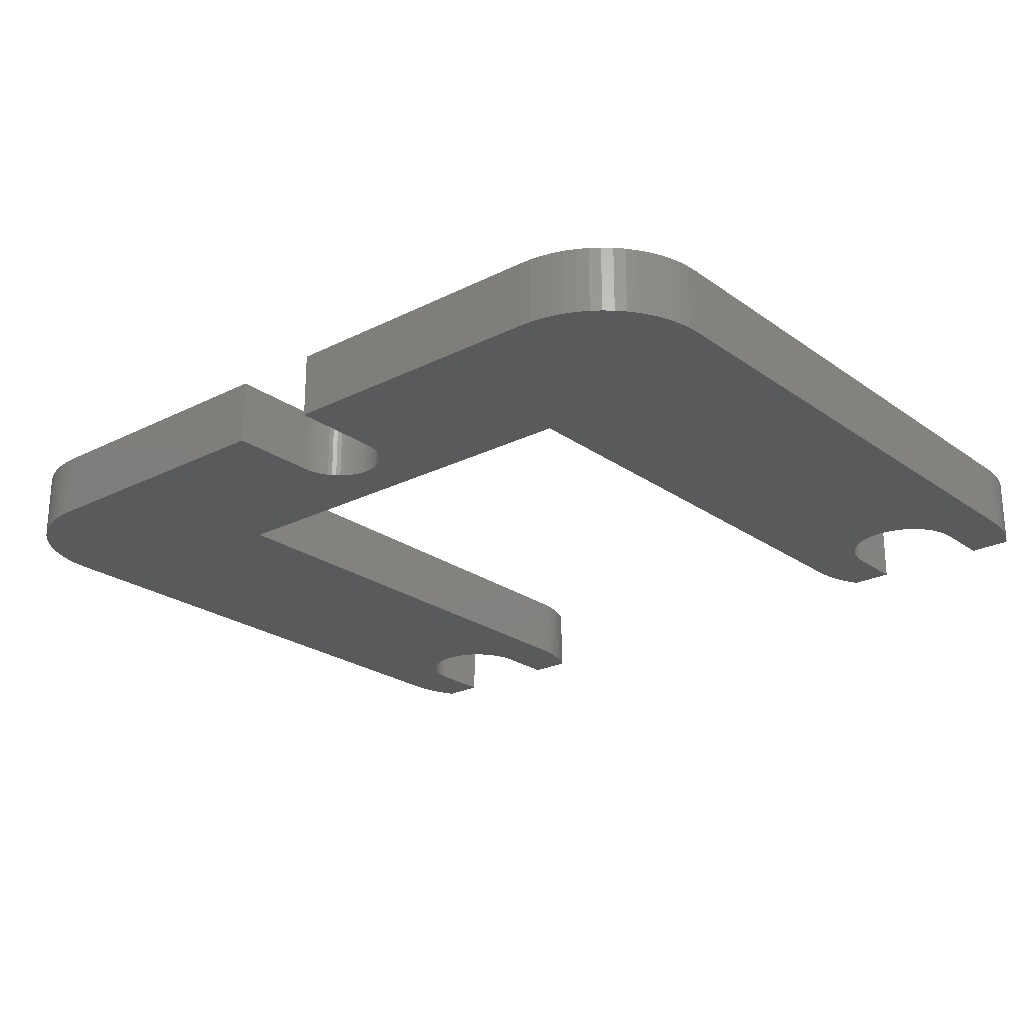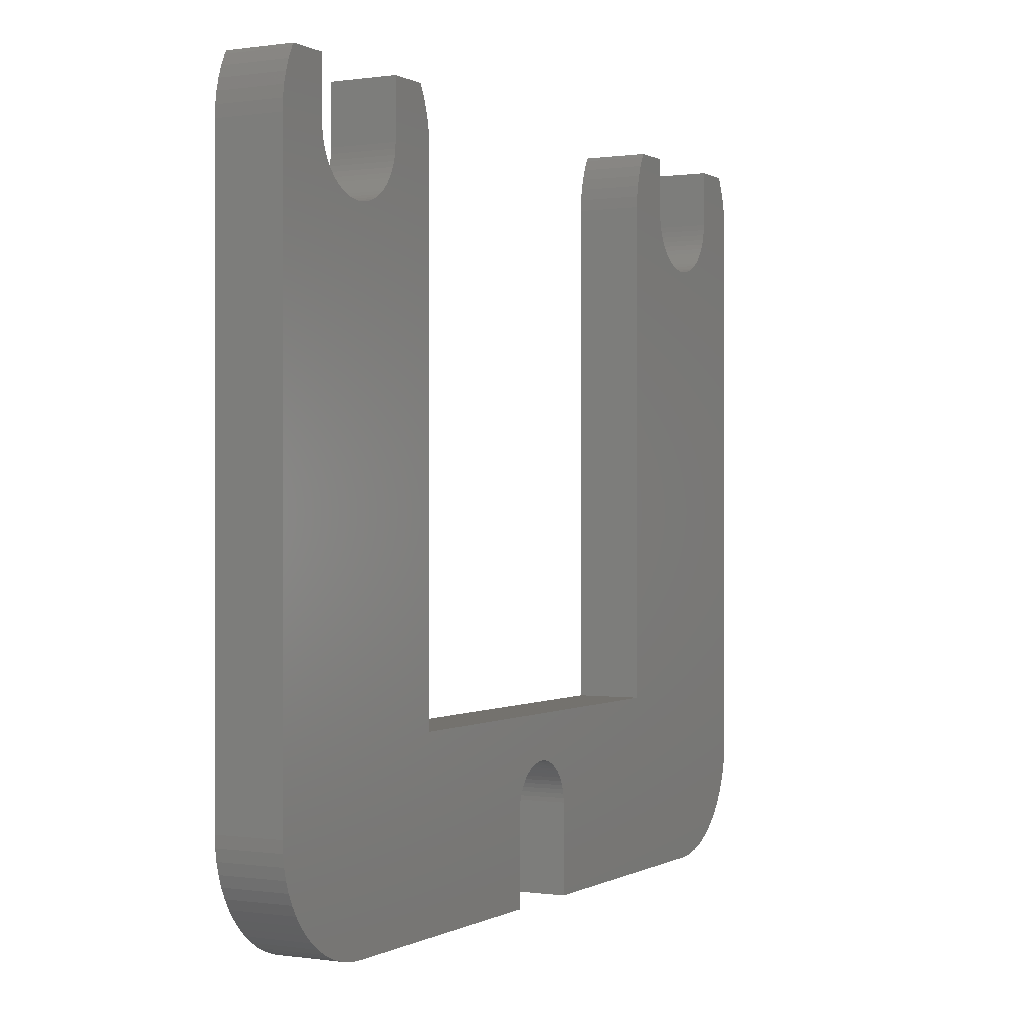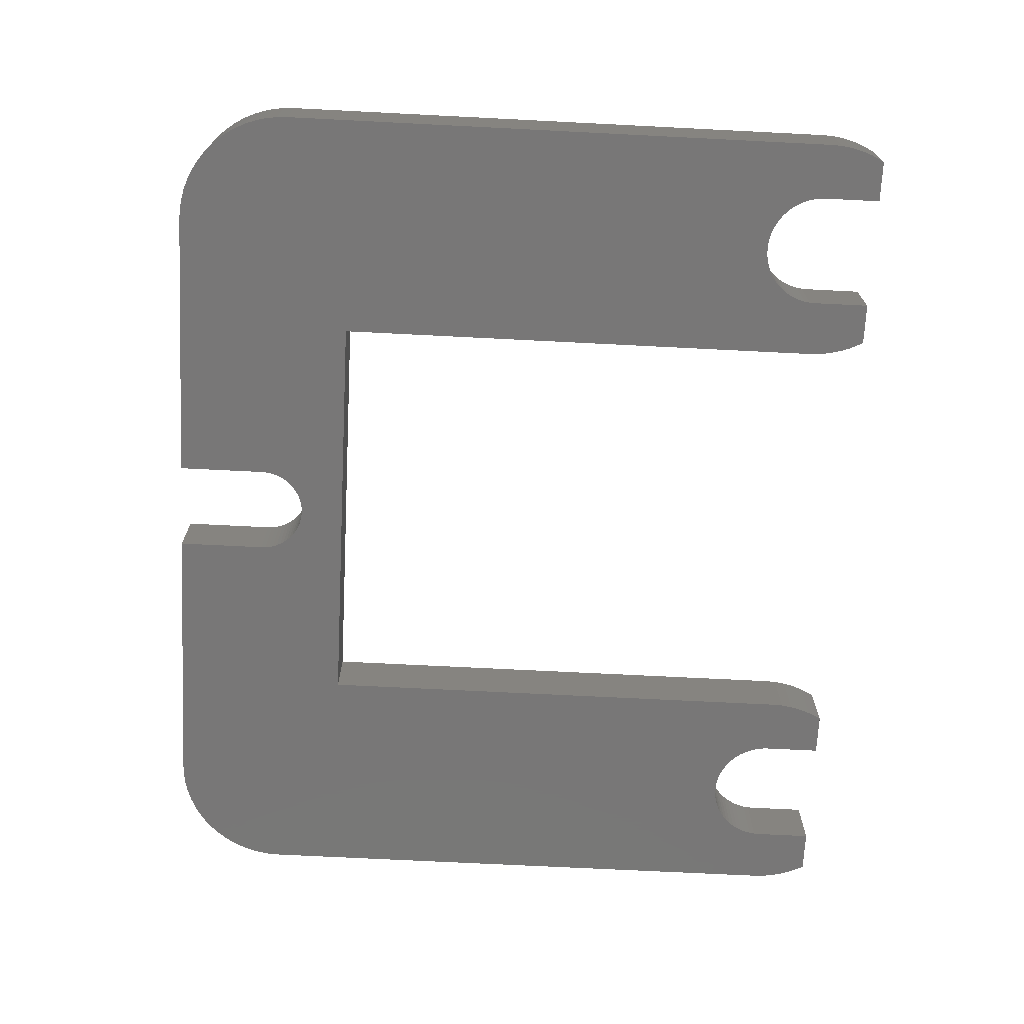
<metadata>
{"format":"stl","ext":"stl","renderer":"f3d","projection":"perspective","resolution":1024,"background":"white","views":[{"elev":-23.7,"azim":40.2,"up":"+Z"},{"elev":-0.0,"azim":-61.6,"up":"+Y"},{"elev":-70.1,"azim":87.1,"up":"+Z"}]}
</metadata>
<code>
# stl→obj: 340 verts, 676 faces
v 28.48 -5.024 -3
v 27.99 -4.85 3
v 28.48 -5.024 3
v 27.99 -4.85 -3
v 25.37 -2.475 3
v 25.15 -2.009 -3
v 25.15 -2.009 3
v 25.37 -2.475 -3
v 34.85 -2.009 -3
v 35.02 -1.524 3
v 35.02 -1.524 -3
v 34.85 -2.009 3
v 32.01 -4.85 -3
v 31.52 -5.024 3
v 32.01 -4.85 3
v 31.52 -5.024 -3
v 33.71 -3.712 -3
v 34.06 -3.331 3
v 34.06 -3.331 -3
v 33.71 -3.712 3
v 35.15 -1.024 3
v 35.15 -1.024 -3
v 31.02 -5.149 3
v 31.02 -5.149 -3
v 32.92 -4.365 -3
v 32.47 -4.63 3
v 32.92 -4.365 3
v 32.47 -4.63 -3
v 33.33 -4.058 3
v 33.33 -4.058 -3
v 34.37 -2.917 3
v 34.37 -2.917 -3
v 34.63 -2.475 -3
v 34.63 -2.475 3
v 29.49 -5.225 -3
v 28.98 -5.149 3
v 29.49 -5.225 3
v 28.98 -5.149 -3
v 30 -5.25 -3
v 30 -5.25 3
v 27.53 -4.63 -3
v 27.08 -4.365 3
v 27.53 -4.63 3
v 27.08 -4.365 -3
v 26.67 -4.058 -3
v 26.29 -3.712 3
v 26.67 -4.058 3
v 26.29 -3.712 -3
v 24.98 -1.524 3
v 24.85 -1.024 -3
v 24.85 -1.024 3
v 24.98 -1.524 -3
v 24.78 -0.5146 3
v 24.75 0 -3
v 24.75 0 3
v 24.78 -0.5146 -3
v 25.94 -3.331 3
v 25.63 -2.917 -3
v 25.63 -2.917 3
v 25.94 -3.331 -3
v 30.51 -5.225 -3
v 30.51 -5.225 3
v 35.22 -0.5146 3
v 35.22 -0.5146 -3
v 35.25 0 3
v 35.25 0 -3
v 24.75 5.25 -3
v 24.75 5.25 3
v -24.75 0 3
v -19.5 0 3
v -19.55 1.029 3
v 20.74 4.95 3
v 20.92 5.25 3
v 40.5 0 3
v 40.45 1.029 3
v 40.3 2.048 3
v 40.05 3.048 3
v 39.7 4.018 3
v 40.5 -52.8 3
v 35.25 5.25 3
v 39.26 4.95 3
v 39.08 5.25 3
v 30 -63.3 3
v 19.5 -46.7 3
v 30.22 -63.29 3
v 40.45 -53.83 3
v 40.05 -55.85 3
v 39.7 -56.82 3
v 39.26 -57.75 3
v 38.73 -58.63 3
v 38.12 -59.46 3
v 37.42 -60.22 3
v 36.66 -60.92 3
v 35.83 -61.53 3
v 34.95 -62.06 3
v 34.02 -62.5 3
v 40.3 -54.85 3
v 33.05 -62.85 3
v 32.05 -63.1 3
v 31.03 -63.25 3
v 19.5 0 3
v 20.3 4.018 3
v 19.95 3.048 3
v 19.7 2.048 3
v 19.55 1.029 3
v 4.15 -63.3 3
v 4.15 -55 3
v 4.13 -54.59 3
v 4.07 -54.19 3
v 3.971 -53.8 3
v 3.834 -53.41 3
v 3.66 -53.04 3
v 3.451 -52.69 3
v 3.208 -52.37 3
v 2.934 -52.07 3
v 2.633 -51.79 3
v 2.306 -51.55 3
v 1.956 -51.34 3
v 1.588 -51.17 3
v 1.205 -51.03 3
v 0.8096 -50.93 3
v 0.4068 -50.87 3
v 0 -50.85 3
v -19.5 -46.7 3
v -0.4068 -50.87 3
v -0.8096 -50.93 3
v -1.205 -51.03 3
v -1.588 -51.17 3
v -1.956 -51.34 3
v -2.306 -51.55 3
v -2.633 -51.79 3
v -2.934 -52.07 3
v -3.208 -52.37 3
v -3.451 -52.69 3
v -3.66 -53.04 3
v -3.834 -53.41 3
v -3.971 -53.8 3
v -4.07 -54.19 3
v -4.13 -54.59 3
v -4.15 -55 3
v -4.15 -63.3 3
v -19.7 2.048 3
v -19.95 3.048 3
v -20.3 4.018 3
v -24.75 5.25 3
v -20.74 4.95 3
v -20.92 5.25 3
v -24.78 -0.5146 3
v -24.85 -1.024 3
v -24.98 -1.524 3
v -25.15 -2.009 3
v -25.37 -2.475 3
v -25.63 -2.917 3
v -25.94 -3.331 3
v -26.29 -3.712 3
v -26.67 -4.058 3
v -27.08 -4.365 3
v -27.53 -4.63 3
v -27.99 -4.85 3
v -28.48 -5.024 3
v -28.98 -5.149 3
v -29.49 -5.225 3
v -30 -5.25 3
v -30 -63.3 3
v -30.51 -5.225 3
v -31.02 -5.149 3
v -40.5 -52.8 3
v -31.52 -5.024 3
v -32.01 -4.85 3
v -31.03 -63.25 3
v -32.47 -4.63 3
v -32.92 -4.365 3
v -32.05 -63.1 3
v -33.33 -4.058 3
v -40.5 0 3
v -33.71 -3.712 3
v -33.05 -62.85 3
v -34.06 -3.331 3
v -34.37 -2.917 3
v -34.63 -2.475 3
v -34.85 -2.009 3
v -34.02 -62.5 3
v -35.02 -1.524 3
v -35.15 -1.024 3
v -35.22 -0.5146 3
v -35.25 0 3
v -34.95 -62.06 3
v -39.7 4.018 3
v -35.25 5.25 3
v -35.83 -61.53 3
v -36.66 -60.92 3
v -37.42 -60.22 3
v -38.12 -59.46 3
v -39.26 4.95 3
v -39.08 5.25 3
v -40.05 3.048 3
v -38.73 -58.63 3
v -40.3 2.048 3
v -39.26 -57.75 3
v -40.45 1.029 3
v -39.7 -56.82 3
v -40.05 -55.85 3
v -40.3 -54.85 3
v -40.45 -53.83 3
v 35.25 5.25 -3
v -4.15 -63.3 -3
v -19.5 -46.7 -3
v -4.15 -55 -3
v -26.67 -4.058 -3
v -19.5 0 -3
v -25.94 -3.331 -3
v -26.29 -3.712 -3
v -25.37 -2.475 -3
v -25.63 -2.917 -3
v -24.98 -1.524 -3
v -25.15 -2.009 -3
v -24.78 -0.5146 -3
v -24.85 -1.024 -3
v -24.75 0 -3
v -19.55 1.029 -3
v -19.7 2.048 -3
v -20.3 4.018 -3
v -24.75 5.25 -3
v -20.74 4.95 -3
v -19.95 3.048 -3
v -27.08 -4.365 -3
v -27.53 -4.63 -3
v -27.99 -4.85 -3
v -28.48 -5.024 -3
v -28.98 -5.149 -3
v -29.49 -5.225 -3
v -30 -63.3 -3
v -40.5 -52.8 -3
v -31.02 -5.149 -3
v -30 -5.25 -3
v -30.51 -5.225 -3
v -31.03 -63.25 -3
v -31.52 -5.024 -3
v -32.05 -63.1 -3
v -32.01 -4.85 -3
v -32.47 -4.63 -3
v -33.05 -62.85 -3
v -32.92 -4.365 -3
v -33.33 -4.058 -3
v -34.02 -62.5 -3
v -40.5 0 -3
v -33.71 -3.712 -3
v -34.06 -3.331 -3
v -34.37 -2.917 -3
v -34.95 -62.06 -3
v -34.63 -2.475 -3
v -34.85 -2.009 -3
v -35.02 -1.524 -3
v -35.15 -1.024 -3
v -35.83 -61.53 -3
v -35.22 -0.5146 -3
v -36.66 -60.92 -3
v -37.42 -60.22 -3
v -38.12 -59.46 -3
v -38.73 -58.63 -3
v -35.25 0 -3
v -39.26 -57.75 -3
v -40.45 1.029 -3
v -39.7 -56.82 -3
v -40.3 2.048 -3
v -40.05 -55.85 -3
v -39.26 4.95 -3
v -35.25 5.25 -3
v -39.7 4.018 -3
v -40.3 -54.85 -3
v -39.08 5.25 -3
v -40.45 -53.83 -3
v -40.05 3.048 -3
v 40.5 0 -3
v 40.5 -52.8 -3
v 30.22 -63.29 -3
v 35.83 -61.53 -3
v 34.95 -62.06 -3
v 34.02 -62.5 -3
v 33.05 -62.85 -3
v 19.5 -46.7 -3
v 32.05 -63.1 -3
v 31.03 -63.25 -3
v 30 -63.3 -3
v 19.5 0 -3
v 20.3 4.018 -3
v 19.55 1.029 -3
v 20.74 4.95 -3
v 20.92 5.25 -3
v 19.95 3.048 -3
v 19.7 2.048 -3
v 4.15 -63.3 -3
v 4.15 -55 -3
v 4.13 -54.59 -3
v 4.07 -54.19 -3
v 3.971 -53.8 -3
v 3.834 -53.41 -3
v 3.66 -53.04 -3
v 3.451 -52.69 -3
v 3.208 -52.37 -3
v 2.934 -52.07 -3
v 2.633 -51.79 -3
v 2.306 -51.55 -3
v 1.956 -51.34 -3
v 1.588 -51.17 -3
v 1.205 -51.03 -3
v 0.8096 -50.93 -3
v 0.4068 -50.87 -3
v 0 -50.85 -3
v -0.4068 -50.87 -3
v -0.8096 -50.93 -3
v -1.205 -51.03 -3
v -1.588 -51.17 -3
v -1.956 -51.34 -3
v -2.306 -51.55 -3
v -2.633 -51.79 -3
v -2.934 -52.07 -3
v -3.208 -52.37 -3
v -3.451 -52.69 -3
v -3.66 -53.04 -3
v -3.834 -53.41 -3
v -3.971 -53.8 -3
v -4.07 -54.19 -3
v -4.13 -54.59 -3
v 40.45 -53.83 -3
v 40.3 -54.85 -3
v 40.45 1.029 -3
v 40.05 -55.85 -3
v 40.3 2.048 -3
v 39.7 -56.82 -3
v 40.05 3.048 -3
v 39.26 -57.75 -3
v 39.7 4.018 -3
v 38.73 -58.63 -3
v 38.12 -59.46 -3
v 37.42 -60.22 -3
v 36.66 -60.92 -3
v 39.26 4.95 -3
v 39.08 5.25 -3
v -20.92 5.25 -3
f 1 2 3
f 2 1 4
f 5 6 7
f 6 5 8
f 9 10 11
f 10 9 12
f 13 14 15
f 14 13 16
f 17 18 19
f 18 17 20
f 11 21 22
f 21 11 10
f 16 23 14
f 23 16 24
f 25 26 27
f 26 25 28
f 17 29 20
f 29 17 30
f 30 27 29
f 27 30 25
f 19 31 32
f 31 19 18
f 33 12 9
f 12 33 34
f 32 34 33
f 34 32 31
f 35 36 37
f 36 35 38
f 39 37 40
f 37 39 35
f 41 42 43
f 42 41 44
f 45 46 47
f 46 45 48
f 4 43 2
f 43 4 41
f 49 50 51
f 50 49 52
f 53 54 55
f 54 53 56
f 57 58 59
f 58 57 60
f 61 40 62
f 40 61 39
f 22 63 64
f 63 22 21
f 64 65 66
f 65 64 63
f 24 62 23
f 62 24 61
f 28 15 26
f 15 28 13
f 38 3 36
f 3 38 1
f 44 47 42
f 47 44 45
f 51 56 53
f 56 51 50
f 7 52 49
f 52 7 6
f 59 8 5
f 8 59 58
f 46 60 57
f 60 46 48
f 55 67 68
f 67 55 54
f 69 70 71
f 72 68 73
f 65 74 75
f 29 74 20
f 65 75 76
f 74 18 20
f 65 76 77
f 74 31 18
f 65 77 78
f 74 29 79
f 80 78 81
f 74 34 31
f 80 81 82
f 27 79 29
f 26 79 27
f 15 79 26
f 14 79 15
f 23 79 14
f 78 80 65
f 74 65 63
f 74 63 21
f 74 21 10
f 74 10 12
f 74 12 34
f 83 79 84
f 85 79 83
f 79 85 86
f 87 85 88
f 88 85 89
f 90 85 91
f 91 85 92
f 92 85 93
f 94 85 95
f 93 85 94
f 95 85 96
f 89 85 90
f 86 85 97
f 96 85 98
f 79 23 84
f 84 23 62
f 98 85 99
f 84 62 40
f 99 85 100
f 84 40 37
f 84 37 36
f 84 36 3
f 84 3 2
f 84 2 43
f 84 43 42
f 84 42 47
f 101 47 46
f 101 46 57
f 101 57 59
f 101 59 5
f 101 5 7
f 101 7 49
f 101 49 51
f 101 51 53
f 102 68 72
f 68 102 55
f 103 55 102
f 104 55 103
f 105 55 104
f 101 55 105
f 55 101 53
f 47 101 84
f 97 85 87
f 106 84 107
f 84 106 83
f 84 108 107
f 84 109 108
f 84 110 109
f 84 111 110
f 84 112 111
f 84 113 112
f 84 114 113
f 84 115 114
f 84 116 115
f 84 117 116
f 84 118 117
f 84 119 118
f 84 120 119
f 84 121 120
f 84 122 121
f 84 123 122
f 124 123 84
f 123 124 125
f 125 124 126
f 124 127 126
f 124 128 127
f 124 129 128
f 124 130 129
f 124 131 130
f 124 132 131
f 124 133 132
f 124 134 133
f 124 135 134
f 124 136 135
f 124 137 136
f 124 138 137
f 124 139 138
f 124 140 139
f 124 141 140
f 69 71 142
f 69 142 143
f 69 143 144
f 145 144 146
f 145 146 147
f 144 145 69
f 70 69 148
f 70 148 149
f 70 149 150
f 70 150 151
f 70 151 152
f 70 152 153
f 70 153 154
f 70 154 155
f 156 70 155
f 70 156 124
f 157 124 156
f 158 124 157
f 159 124 158
f 160 124 159
f 161 124 160
f 162 124 161
f 163 124 162
f 124 164 141
f 165 124 163
f 166 124 165
f 124 166 167
f 124 167 164
f 167 166 168
f 167 168 169
f 164 167 170
f 167 169 171
f 167 171 172
f 170 167 173
f 167 172 174
f 175 174 176
f 173 167 177
f 175 176 178
f 175 178 179
f 175 179 180
f 175 180 181
f 177 167 182
f 175 181 183
f 175 183 184
f 175 184 185
f 175 185 186
f 182 167 187
f 188 186 189
f 187 167 190
f 190 167 191
f 191 167 192
f 192 167 193
f 194 189 195
f 189 194 188
f 174 175 167
f 186 188 196
f 193 167 197
f 186 196 198
f 197 167 199
f 186 198 200
f 199 167 201
f 186 200 175
f 201 167 202
f 202 167 203
f 203 167 204
f 66 80 205
f 80 66 65
f 206 207 208
f 209 210 207
f 211 210 212
f 213 210 214
f 215 210 216
f 217 210 218
f 219 210 217
f 220 219 221
f 222 223 224
f 223 222 219
f 225 219 222
f 221 219 225
f 210 219 220
f 218 210 215
f 216 210 213
f 214 210 211
f 210 209 212
f 207 226 209
f 207 227 226
f 207 228 227
f 207 229 228
f 207 230 229
f 207 231 230
f 232 207 206
f 233 207 232
f 234 207 233
f 207 235 231
f 207 236 235
f 233 232 237
f 207 234 236
f 234 233 238
f 233 237 239
f 238 233 240
f 240 233 241
f 233 239 242
f 241 233 243
f 243 233 244
f 233 242 245
f 246 244 233
f 244 246 247
f 247 246 248
f 248 246 249
f 233 245 250
f 249 246 251
f 251 246 252
f 252 246 253
f 253 246 254
f 233 250 255
f 254 246 256
f 233 255 257
f 233 257 258
f 233 258 259
f 233 259 260
f 256 246 261
f 233 260 262
f 263 261 246
f 233 262 264
f 265 261 263
f 233 264 266
f 267 268 269
f 233 266 270
f 268 267 271
f 233 270 272
f 261 269 268
f 269 261 273
f 273 261 265
f 274 64 66
f 275 22 64
f 275 11 22
f 276 277 278
f 275 9 11
f 275 33 9
f 275 32 33
f 275 19 32
f 276 278 279
f 275 17 19
f 275 30 17
f 276 279 280
f 275 25 30
f 24 275 281
f 276 280 282
f 275 28 25
f 275 13 28
f 276 282 283
f 275 16 13
f 275 24 16
f 284 275 276
f 275 284 281
f 24 281 61
f 61 281 39
f 39 281 35
f 35 281 38
f 38 281 1
f 1 281 4
f 4 281 41
f 41 281 44
f 44 281 45
f 285 45 281
f 45 285 48
f 48 285 60
f 60 285 58
f 58 285 8
f 8 285 6
f 6 285 52
f 286 67 54
f 285 54 56
f 52 285 50
f 54 285 287
f 67 286 288
f 67 288 289
f 54 290 286
f 54 291 290
f 50 285 56
f 292 281 284
f 293 281 292
f 294 281 293
f 295 281 294
f 296 281 295
f 297 281 296
f 298 281 297
f 299 281 298
f 300 281 299
f 301 281 300
f 302 281 301
f 303 281 302
f 304 281 303
f 305 281 304
f 306 281 305
f 307 281 306
f 308 281 307
f 309 281 308
f 207 309 310
f 207 310 311
f 309 207 281
f 312 207 311
f 313 207 312
f 314 207 313
f 315 207 314
f 316 207 315
f 317 207 316
f 318 207 317
f 319 207 318
f 320 207 319
f 321 207 320
f 322 207 321
f 323 207 322
f 324 207 323
f 207 324 208
f 277 275 325
f 64 274 275
f 277 325 326
f 274 66 327
f 277 326 328
f 327 66 329
f 277 328 330
f 329 66 331
f 277 330 332
f 331 66 333
f 205 333 66
f 277 332 334
f 277 334 335
f 277 335 336
f 277 336 337
f 276 275 277
f 333 205 338
f 338 205 339
f 54 287 291
f 224 223 340
f 213 151 216
f 151 213 152
f 228 160 159
f 160 228 229
f 212 154 211
f 154 212 155
f 215 149 218
f 149 215 150
f 238 169 168
f 169 238 240
f 178 249 179
f 249 178 248
f 181 253 183
f 253 181 252
f 217 69 219
f 69 217 148
f 226 158 157
f 158 226 227
f 212 156 155
f 156 212 209
f 209 157 156
f 157 209 226
f 211 153 214
f 153 211 154
f 214 152 213
f 152 214 153
f 244 176 174
f 176 244 247
f 243 174 172
f 174 243 244
f 241 172 171
f 172 241 243
f 236 166 165
f 166 236 234
f 180 252 181
f 252 180 251
f 179 251 180
f 251 179 249
f 185 261 186
f 261 185 256
f 183 254 184
f 254 183 253
f 184 256 185
f 256 184 254
f 229 161 160
f 161 229 230
f 231 163 162
f 163 231 235
f 230 162 161
f 162 230 231
f 227 159 158
f 159 227 228
f 216 150 215
f 150 216 151
f 218 148 217
f 148 218 149
f 240 171 169
f 171 240 241
f 234 168 166
f 168 234 238
f 235 165 163
f 165 235 236
f 176 248 178
f 248 176 247
f 186 268 189
f 268 186 261
f 219 145 223
f 145 219 69
f 293 108 294
f 108 293 107
f 140 324 139
f 324 140 208
f 310 123 125
f 123 310 309
f 302 115 116
f 115 302 301
f 317 131 132
f 131 317 316
f 314 128 129
f 128 314 313
f 297 112 298
f 112 297 111
f 306 119 120
f 119 306 305
f 304 117 118
f 117 304 303
f 135 319 134
f 319 135 320
f 134 318 133
f 318 134 319
f 315 129 130
f 129 315 314
f 312 126 127
f 126 312 311
f 295 110 296
f 110 295 109
f 294 109 295
f 109 294 108
f 296 111 297
f 111 296 110
f 299 114 300
f 114 299 113
f 300 115 301
f 115 300 114
f 298 113 299
f 113 298 112
f 308 121 122
f 121 308 307
f 309 122 123
f 122 309 308
f 305 118 119
f 118 305 304
f 303 116 117
f 116 303 302
f 138 322 137
f 322 138 323
f 136 320 135
f 320 136 321
f 137 321 136
f 321 137 322
f 139 323 138
f 323 139 324
f 316 130 131
f 130 316 315
f 313 127 128
f 127 313 312
f 311 125 126
f 125 311 310
f 307 120 121
f 120 307 306
f 133 317 132
f 317 133 318
f 141 208 140
f 208 141 206
f 292 107 293
f 107 292 106
f 74 327 75
f 327 74 274
f 291 103 290
f 103 291 104
f 79 274 74
f 274 79 275
f 97 325 86
f 325 97 326
f 281 101 285
f 101 281 84
f 287 104 291
f 104 287 105
f 290 102 286
f 102 290 103
f 285 105 287
f 105 285 101
f 88 328 87
f 328 88 330
f 86 275 79
f 275 86 325
f 87 326 97
f 326 87 328
f 77 333 78
f 333 77 331
f 78 338 81
f 338 78 333
f 286 72 288
f 72 286 102
f 89 330 88
f 330 89 332
f 76 331 77
f 331 76 329
f 81 339 82
f 339 81 338
f 288 73 289
f 73 288 72
f 277 93 94
f 93 277 337
f 91 334 90
f 334 91 335
f 92 335 91
f 335 92 336
f 280 96 98
f 96 280 279
f 278 94 95
f 94 278 277
f 283 99 100
f 99 283 282
f 75 329 76
f 329 75 327
f 90 332 89
f 332 90 334
f 337 92 93
f 92 337 336
f 279 95 96
f 95 279 278
f 276 100 85
f 100 276 283
f 282 98 99
f 98 282 280
f 70 220 71
f 220 70 210
f 233 175 246
f 175 233 167
f 265 196 273
f 196 265 198
f 124 210 70
f 210 124 207
f 144 224 146
f 224 144 222
f 263 198 265
f 198 263 200
f 273 188 269
f 188 273 196
f 246 200 263
f 200 246 175
f 239 170 173
f 170 239 237
f 143 222 144
f 222 143 225
f 269 194 267
f 194 269 188
f 270 204 272
f 204 270 203
f 71 221 142
f 221 71 220
f 142 225 143
f 225 142 221
f 146 340 147
f 340 146 224
f 267 195 271
f 195 267 194
f 237 164 170
f 164 237 232
f 264 202 266
f 202 264 201
f 260 199 262
f 199 260 197
f 266 203 270
f 203 266 202
f 272 167 233
f 167 272 204
f 257 190 191
f 190 257 255
f 258 193 259
f 193 258 192
f 242 173 177
f 173 242 239
f 250 182 187
f 182 250 245
f 262 201 264
f 201 262 199
f 259 197 260
f 197 259 193
f 255 187 190
f 187 255 250
f 258 191 192
f 191 258 257
f 245 177 182
f 177 245 242
f 292 83 106
f 83 292 284
f 232 141 164
f 141 232 206
f 281 124 84
f 124 281 207
f 284 85 83
f 85 284 276
f 268 195 189
f 195 268 271
f 340 145 147
f 145 340 223
f 67 73 68
f 73 67 289
f 339 80 82
f 80 339 205

</code>
